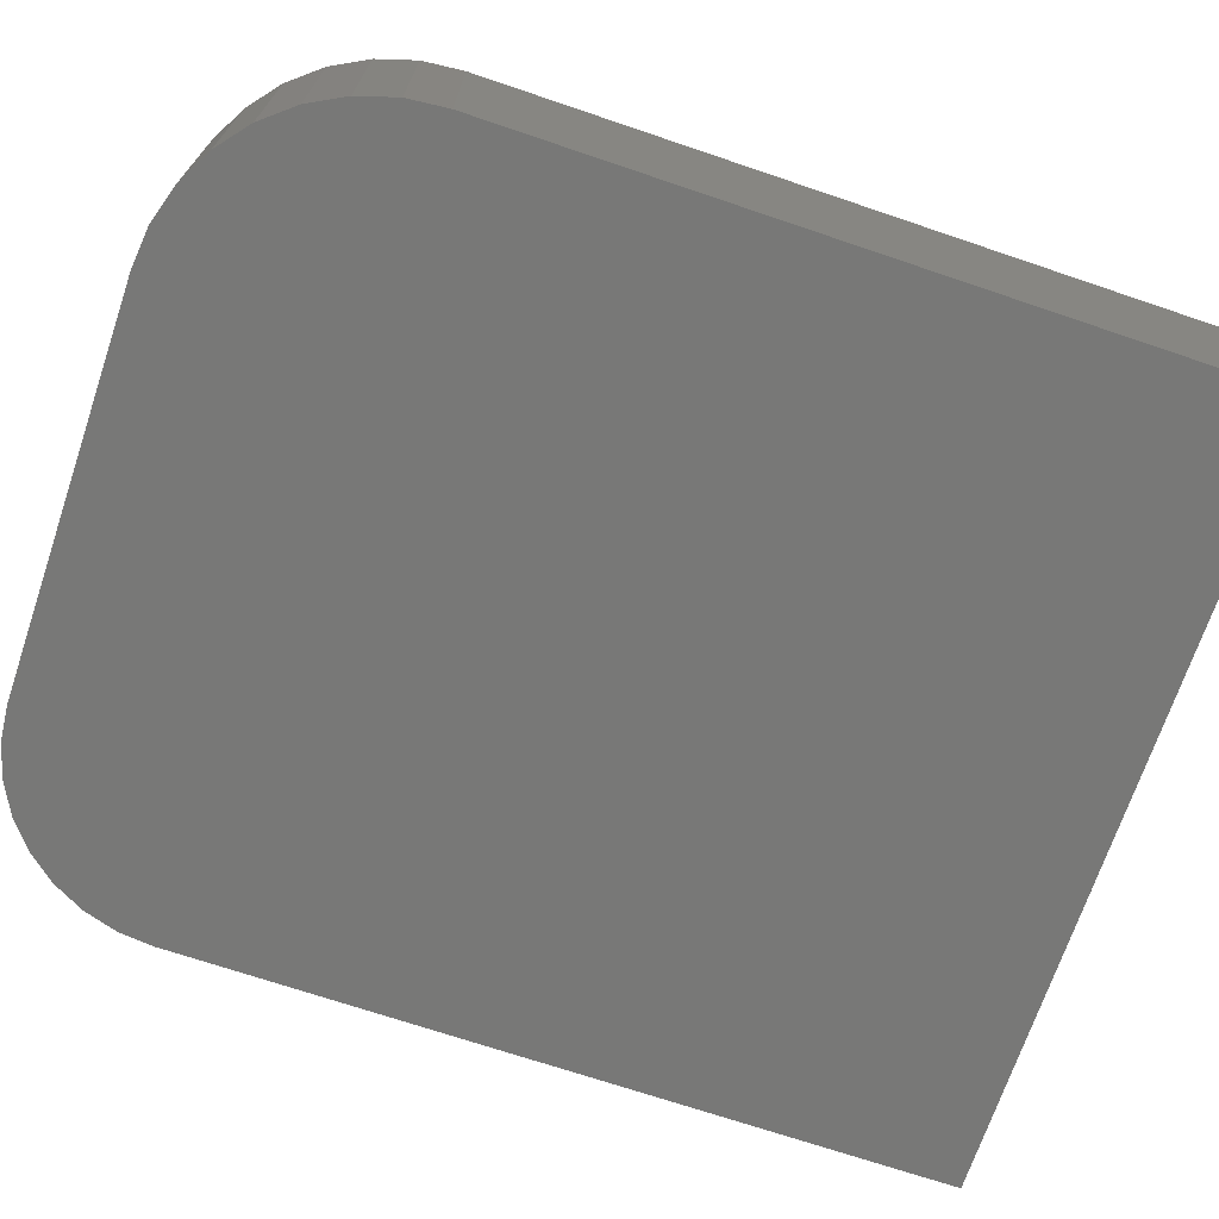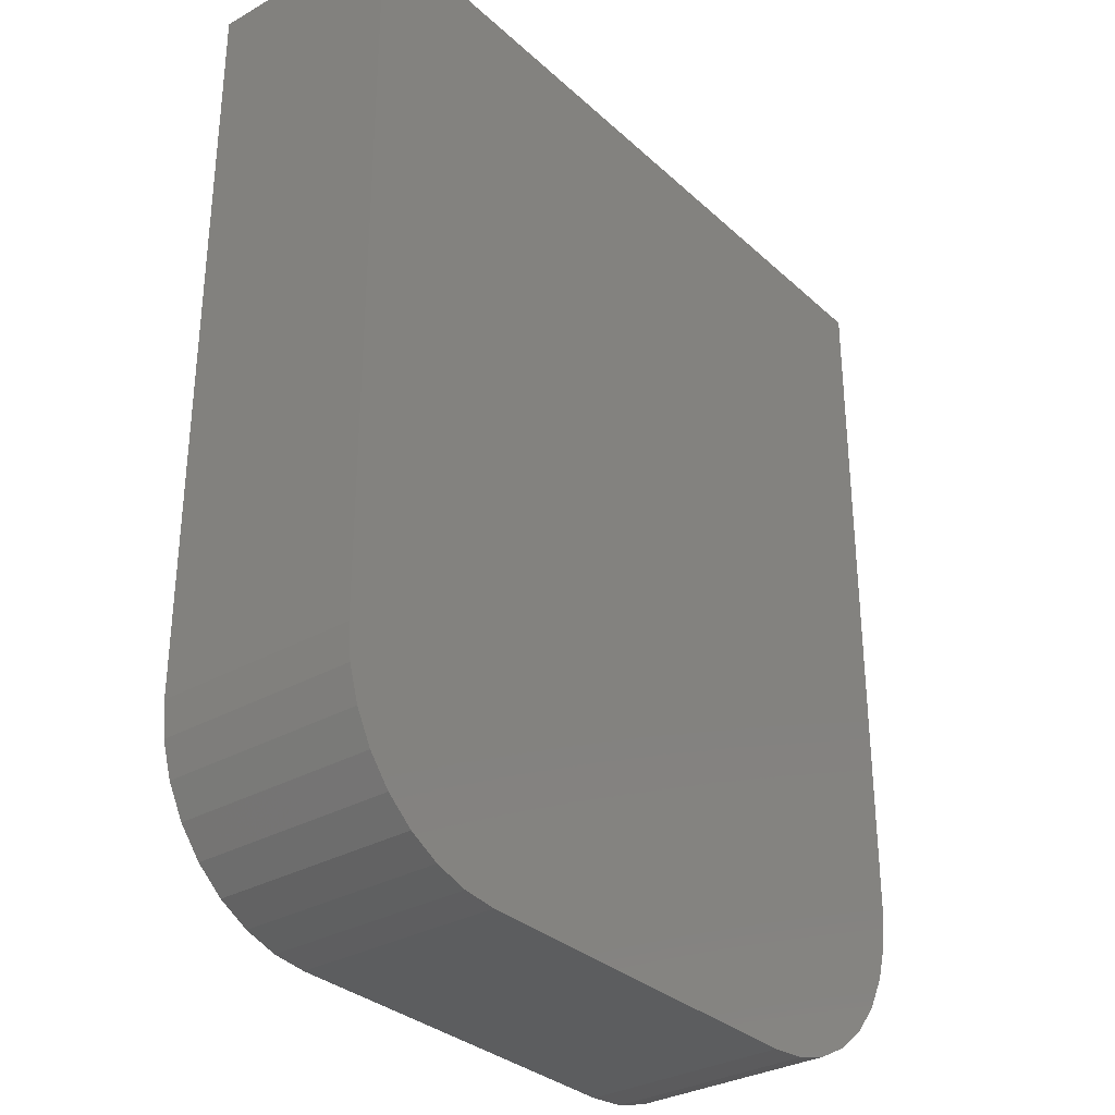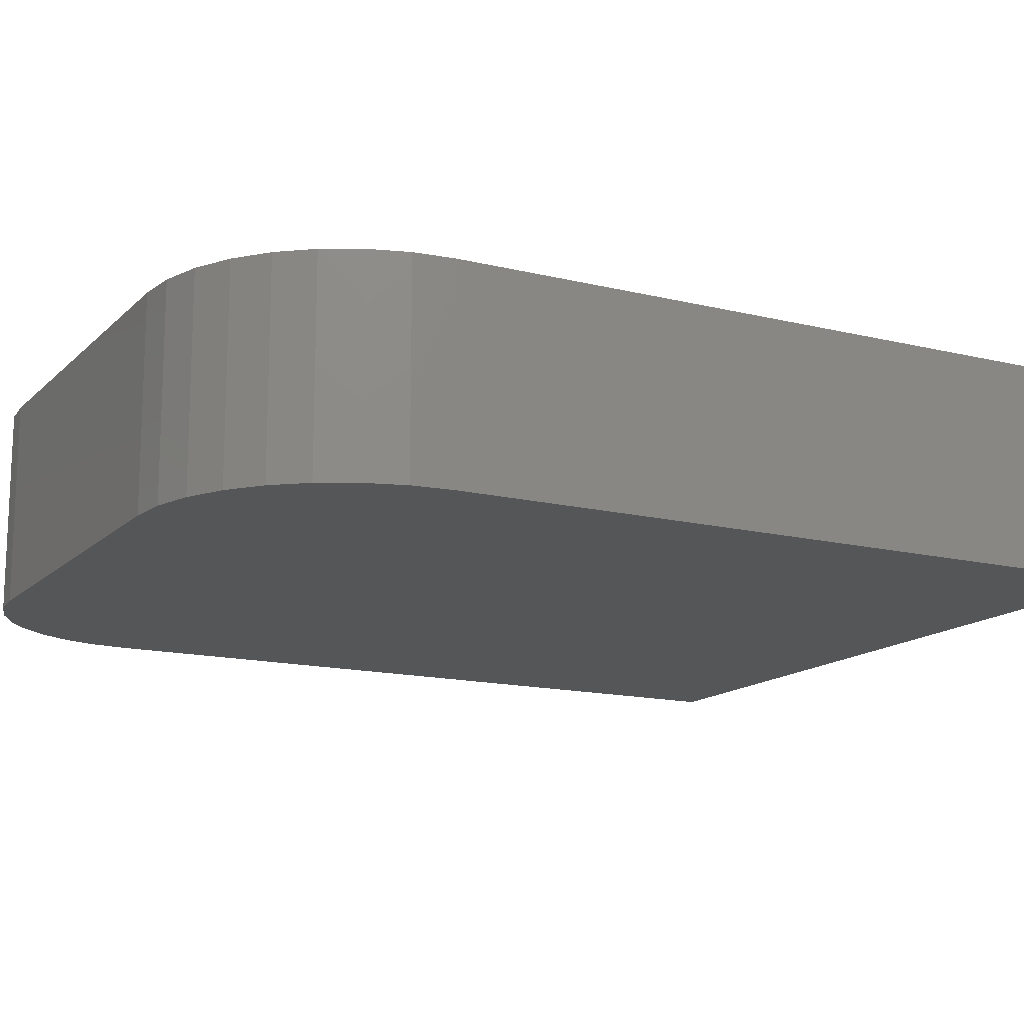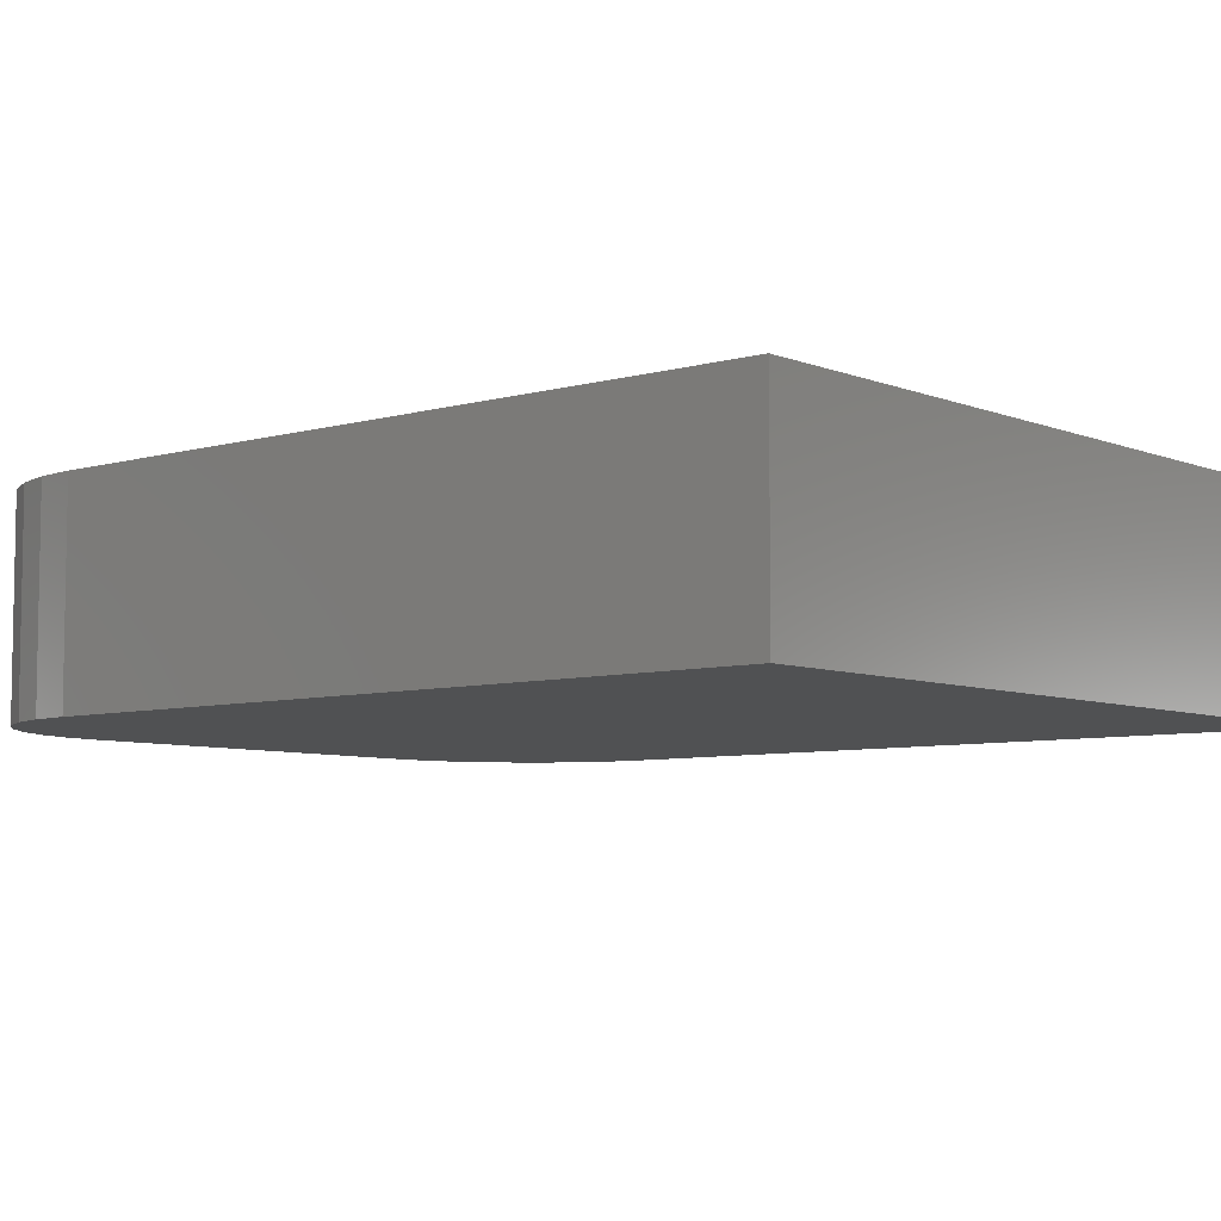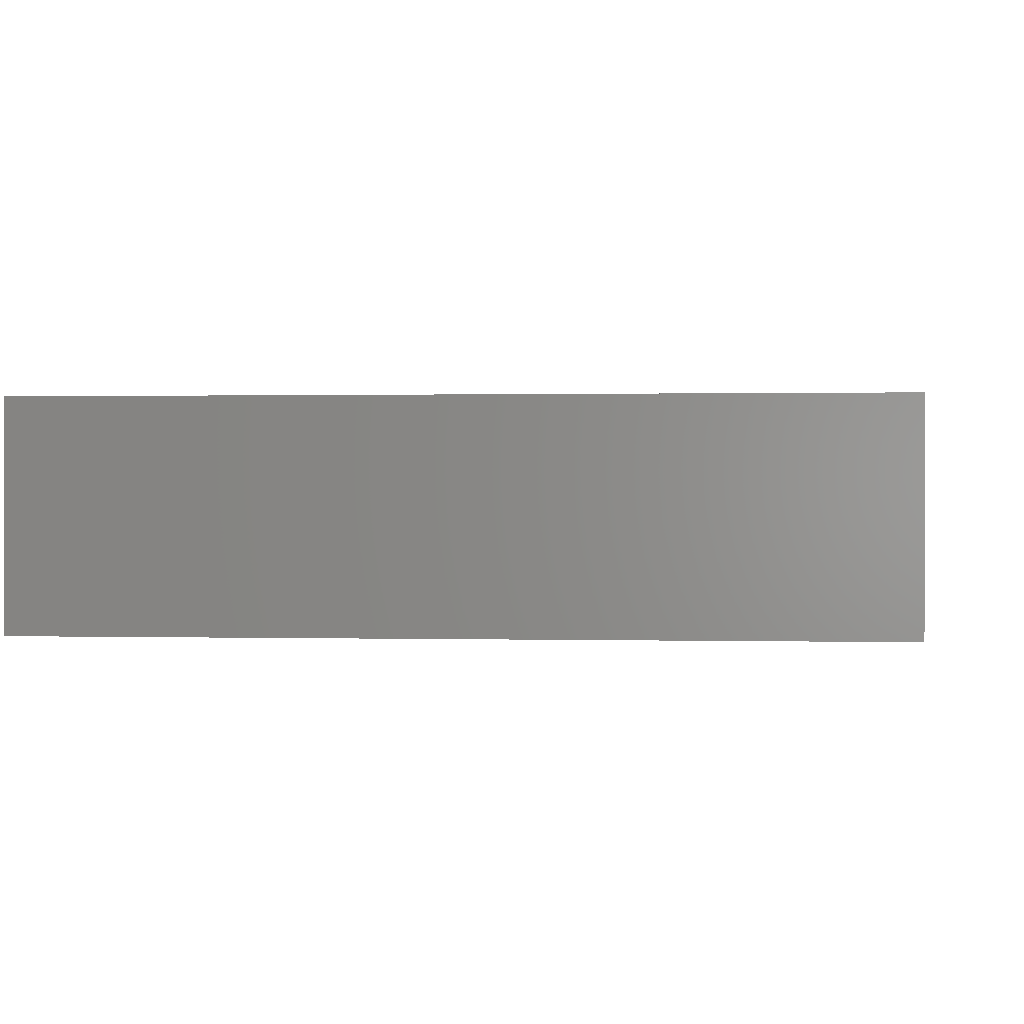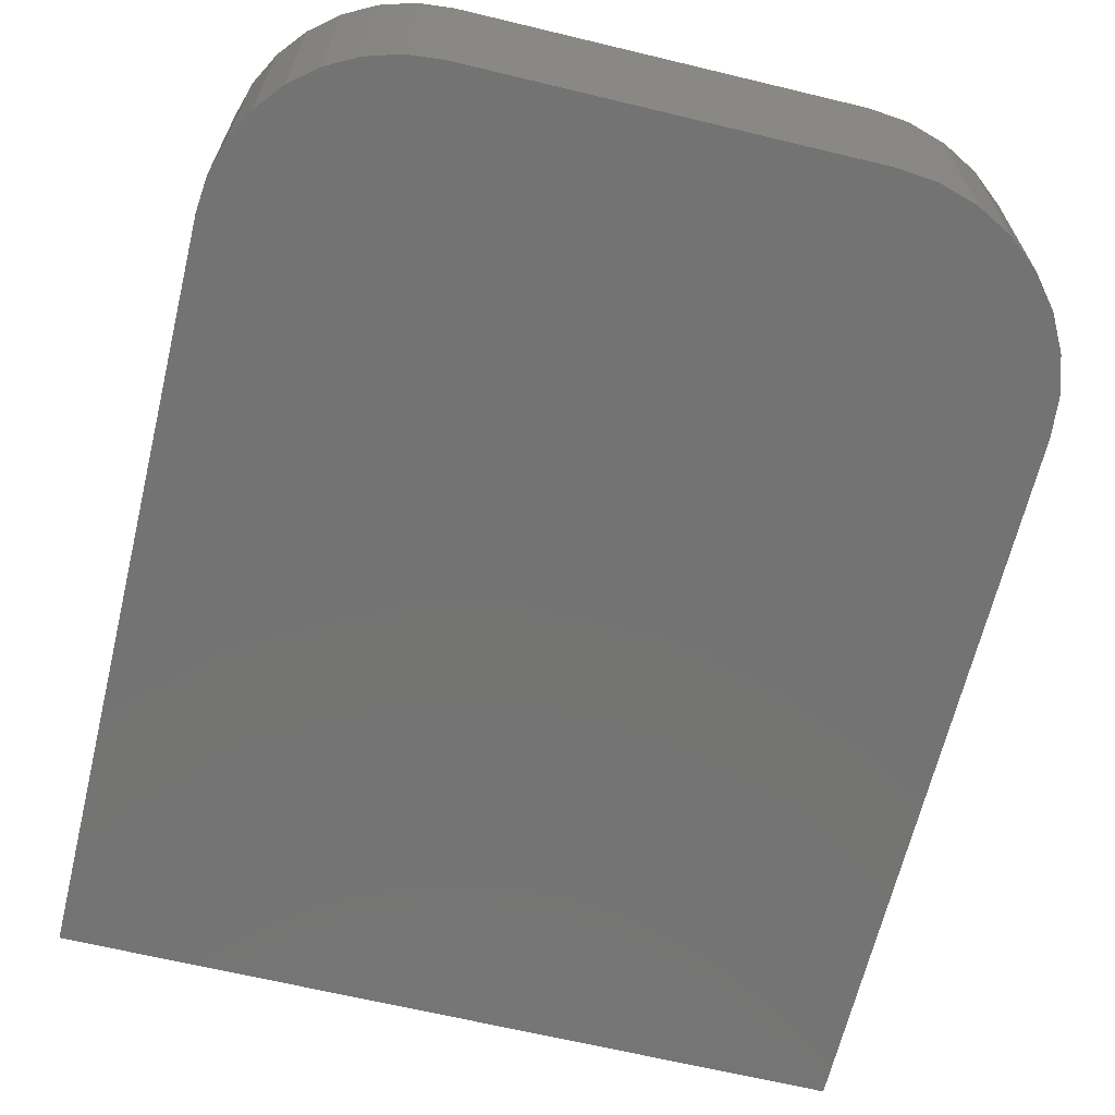
<metadata>
{"format":"stl","ext":"stl","renderer":"f3d","projection":"perspective","resolution":1024,"background":"white","views":[{"elev":-70.6,"azim":71.3,"up":"+Z"},{"elev":-31.9,"azim":-51.5,"up":"+Y"},{"elev":-14.6,"azim":61.9,"up":"+Z"},{"elev":-6.5,"azim":130.3,"up":"+Z"},{"elev":0.5,"azim":-174.1,"up":"+Z"},{"elev":-65.7,"azim":-13.6,"up":"+Z"}]}
</metadata>
<code>
# stl→obj: 40 verts, 76 faces
v 0.4257 -0.1395 0.0625
v 0.5576 -0.1383 0.0625
v 0.4151 -0.1384 0.0625
v 0.5454 -0.1395 0.0625
v 0.5974 -0.1117 0.0625
v 0.6031 -0.1009 0.0625
v 0.3752 -0.1057 0.0625
v 0.3803 -0.1152 0.0625
v 0.5896 -0.1212 0.0625
v 0.3871 -0.1235 0.0625
v 0.5801 -0.1289 0.0625
v 0.3954 -0.1303 0.0625
v 0.4048 -0.1353 0.0625
v 0.5693 -0.1347 0.0625
v 0.6079 0.1447 0.0625
v 0.3711 0.1447 0.0625
v 0.6079 -0.07697 0.0625
v 0.3711 -0.08479 0.0625
v 0.6067 -0.08917 0.0625
v 0.3721 -0.09546 0.0625
v 0.4151 -0.1384 0
v 0.5576 -0.1383 0
v 0.4257 -0.1395 0
v 0.5454 -0.1395 0
v 0.3752 -0.1057 0
v 0.6031 -0.1009 0
v 0.5974 -0.1117 0
v 0.3803 -0.1152 0
v 0.5896 -0.1212 0
v 0.3871 -0.1235 0
v 0.5801 -0.1289 0
v 0.3954 -0.1303 0
v 0.4048 -0.1353 0
v 0.5693 -0.1347 0
v 0.6067 -0.08917 0
v 0.3711 -0.08479 0
v 0.6079 -0.07697 0
v 0.3711 0.1447 0
v 0.6079 0.1447 0
v 0.3721 -0.09546 0
f 1 2 3
f 1 4 2
f 5 6 7
f 7 8 5
f 9 5 8
f 8 10 9
f 11 9 10
f 10 12 11
f 11 12 13
f 11 13 14
f 14 13 3
f 14 3 2
f 15 16 17
f 17 16 18
f 17 18 19
f 19 18 6
f 6 18 20
f 6 20 7
f 21 22 23
f 22 24 23
f 25 26 27
f 27 28 25
f 28 27 29
f 29 30 28
f 30 29 31
f 31 32 30
f 33 32 31
f 34 33 31
f 21 33 34
f 22 21 34
f 35 36 37
f 37 36 38
f 37 38 39
f 25 40 26
f 26 40 36
f 26 36 35
f 1 23 4
f 4 23 24
f 16 38 18
f 18 38 36
f 23 1 21
f 21 1 3
f 21 3 33
f 33 3 13
f 33 13 32
f 32 13 12
f 32 12 30
f 30 12 10
f 30 10 28
f 28 10 8
f 28 8 25
f 25 8 7
f 25 7 40
f 40 7 20
f 40 20 36
f 36 20 18
f 17 37 15
f 15 37 39
f 37 17 35
f 35 17 19
f 35 19 26
f 26 19 6
f 26 6 27
f 27 6 5
f 27 5 29
f 29 5 9
f 29 9 31
f 31 9 11
f 31 11 34
f 34 11 14
f 34 14 22
f 22 14 2
f 22 2 24
f 24 2 4
f 15 39 16
f 16 39 38

</code>
